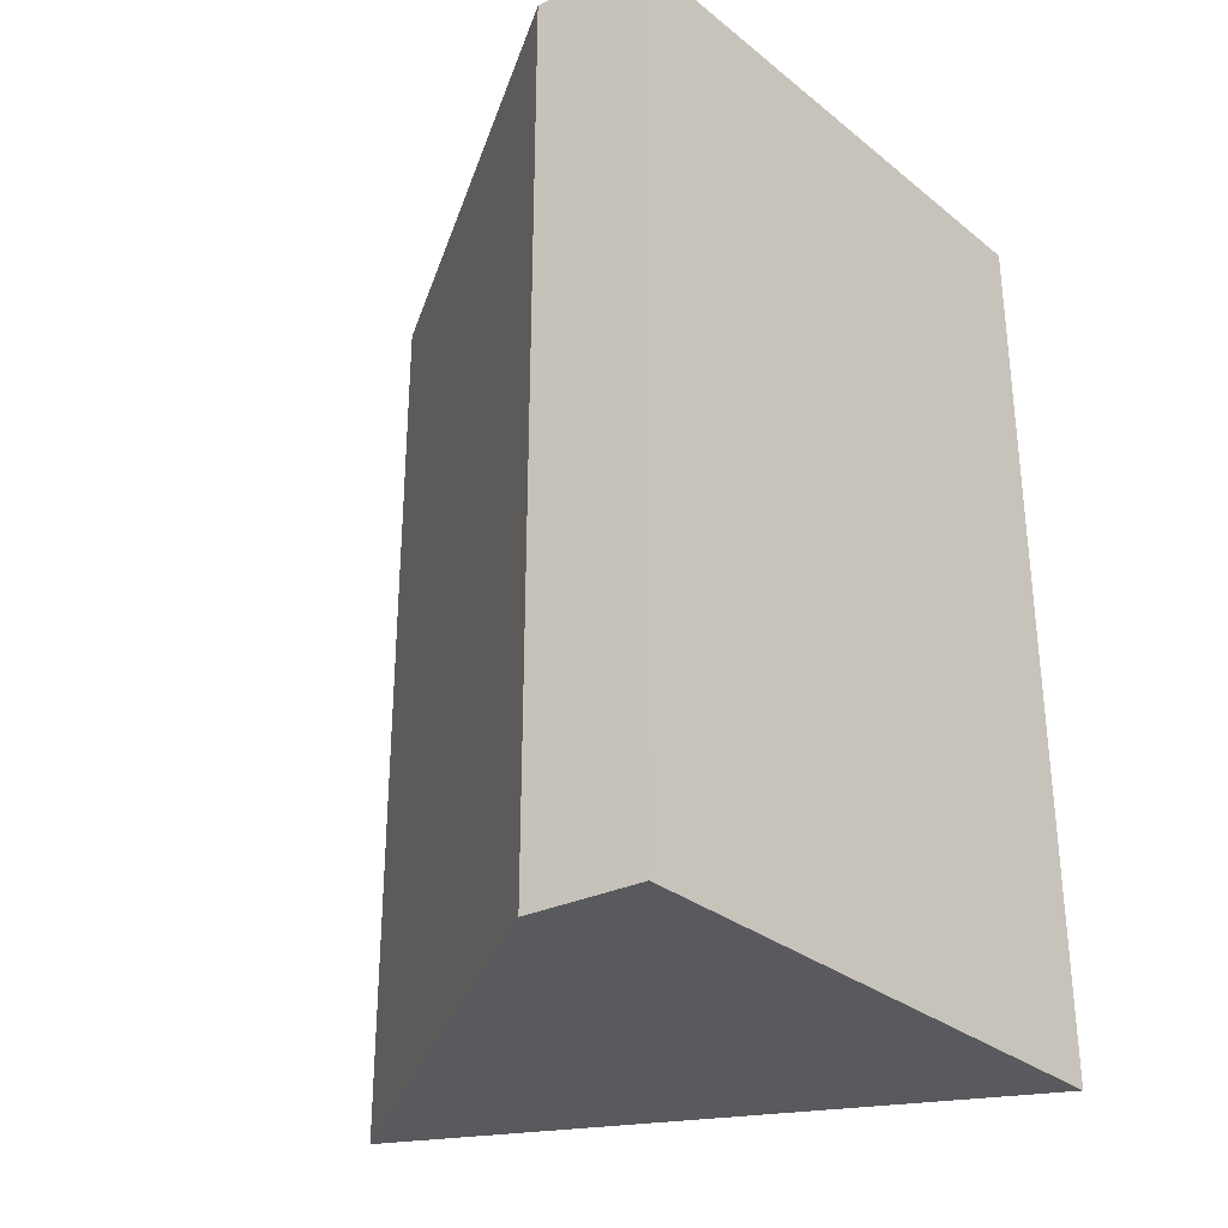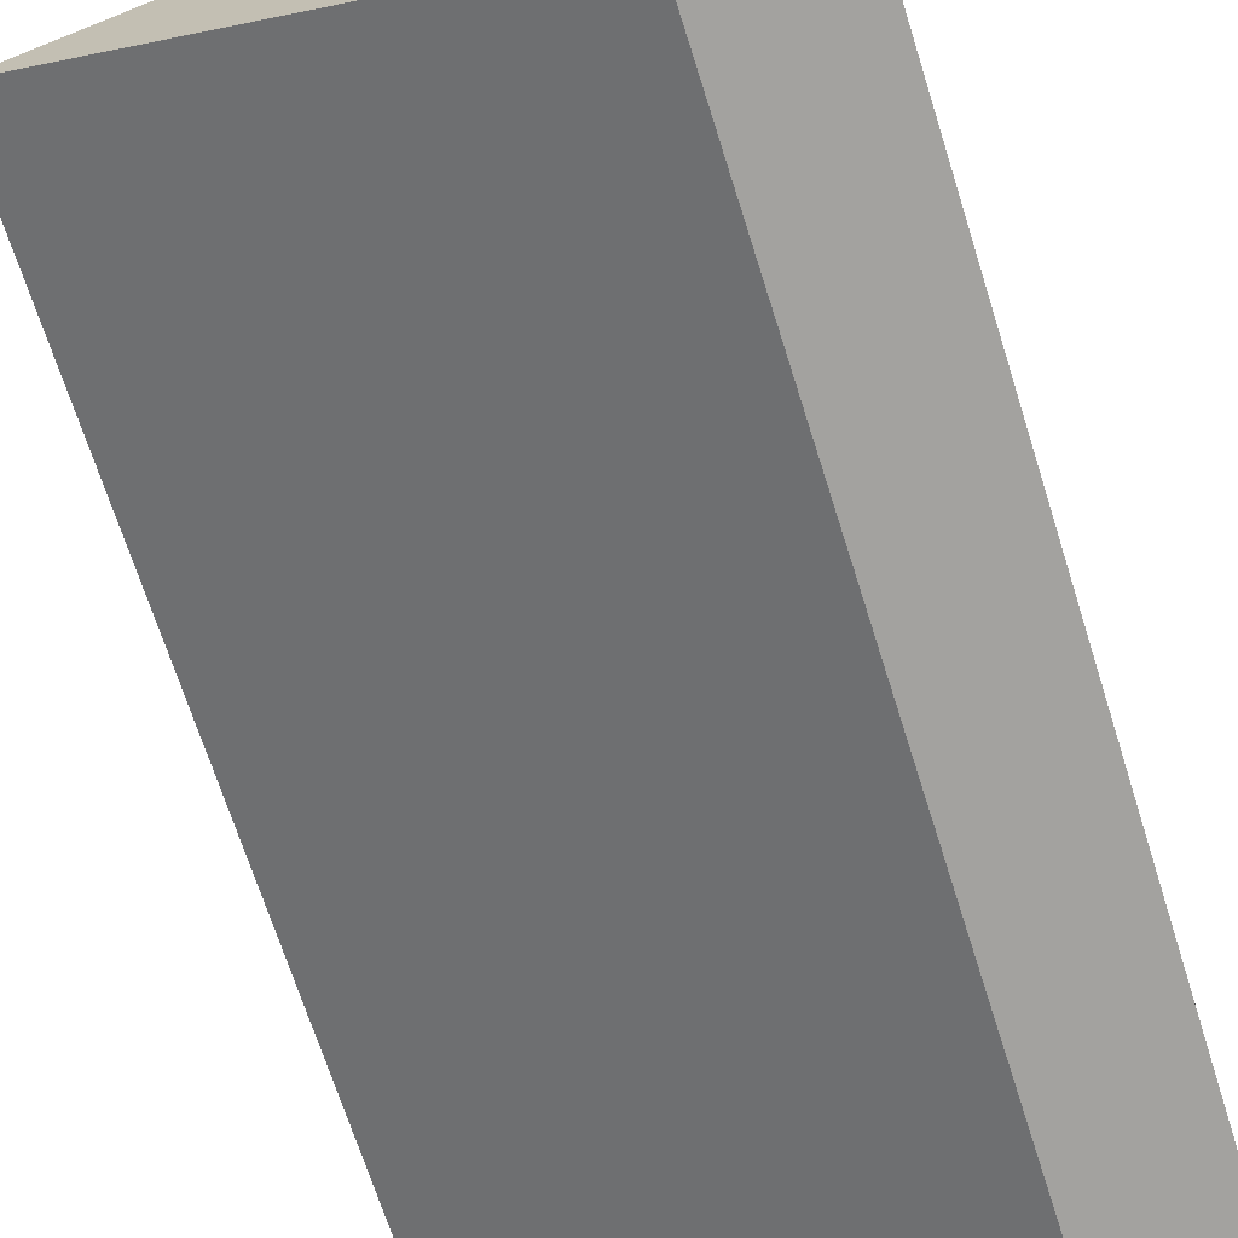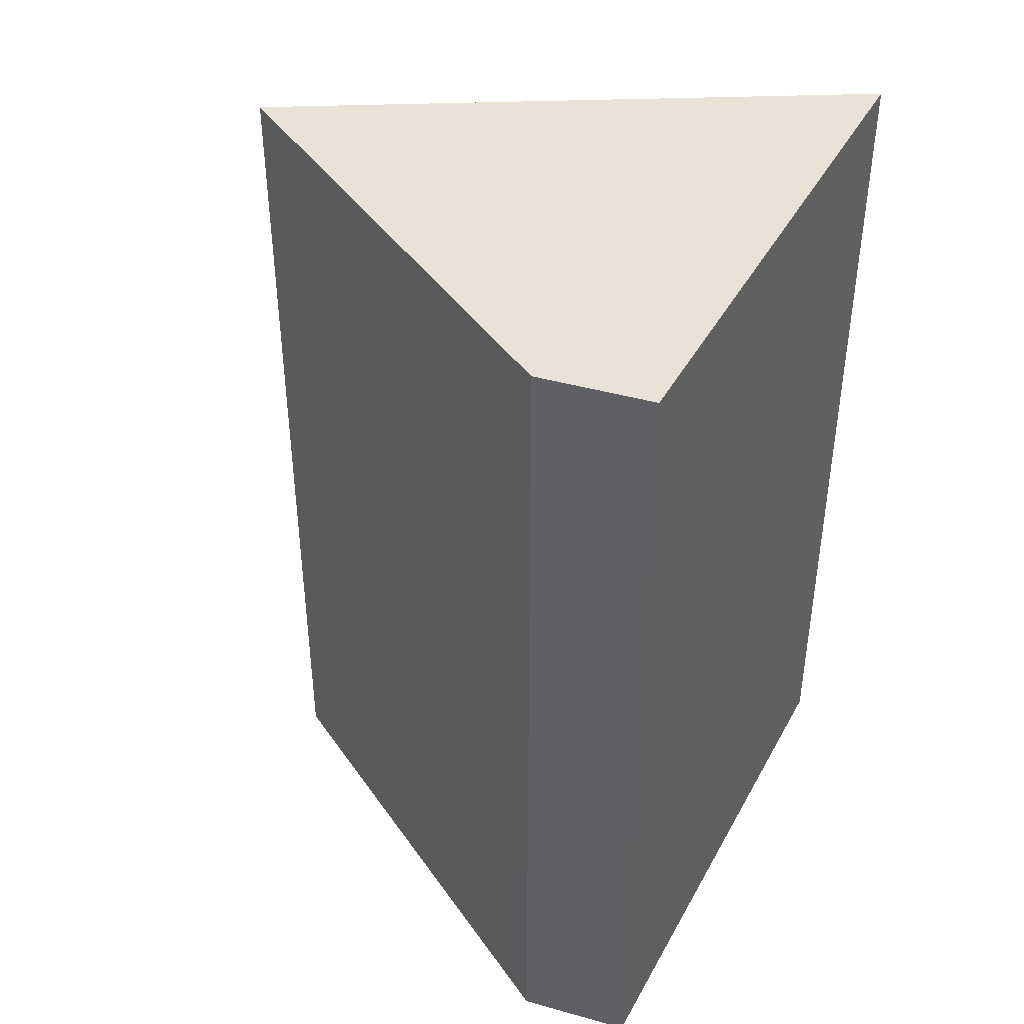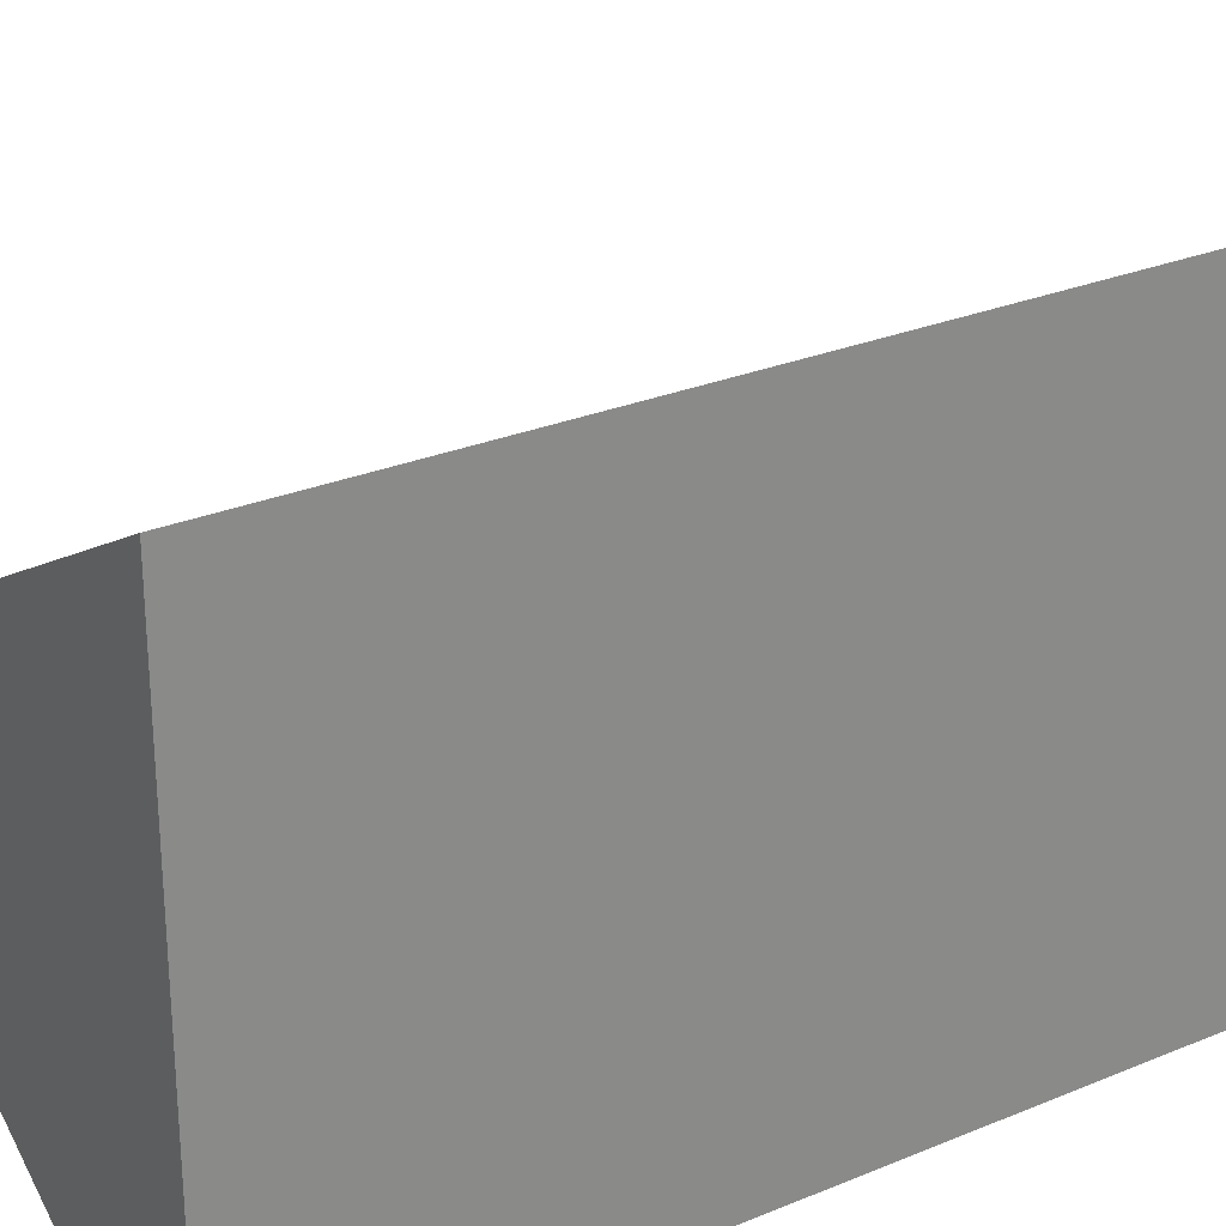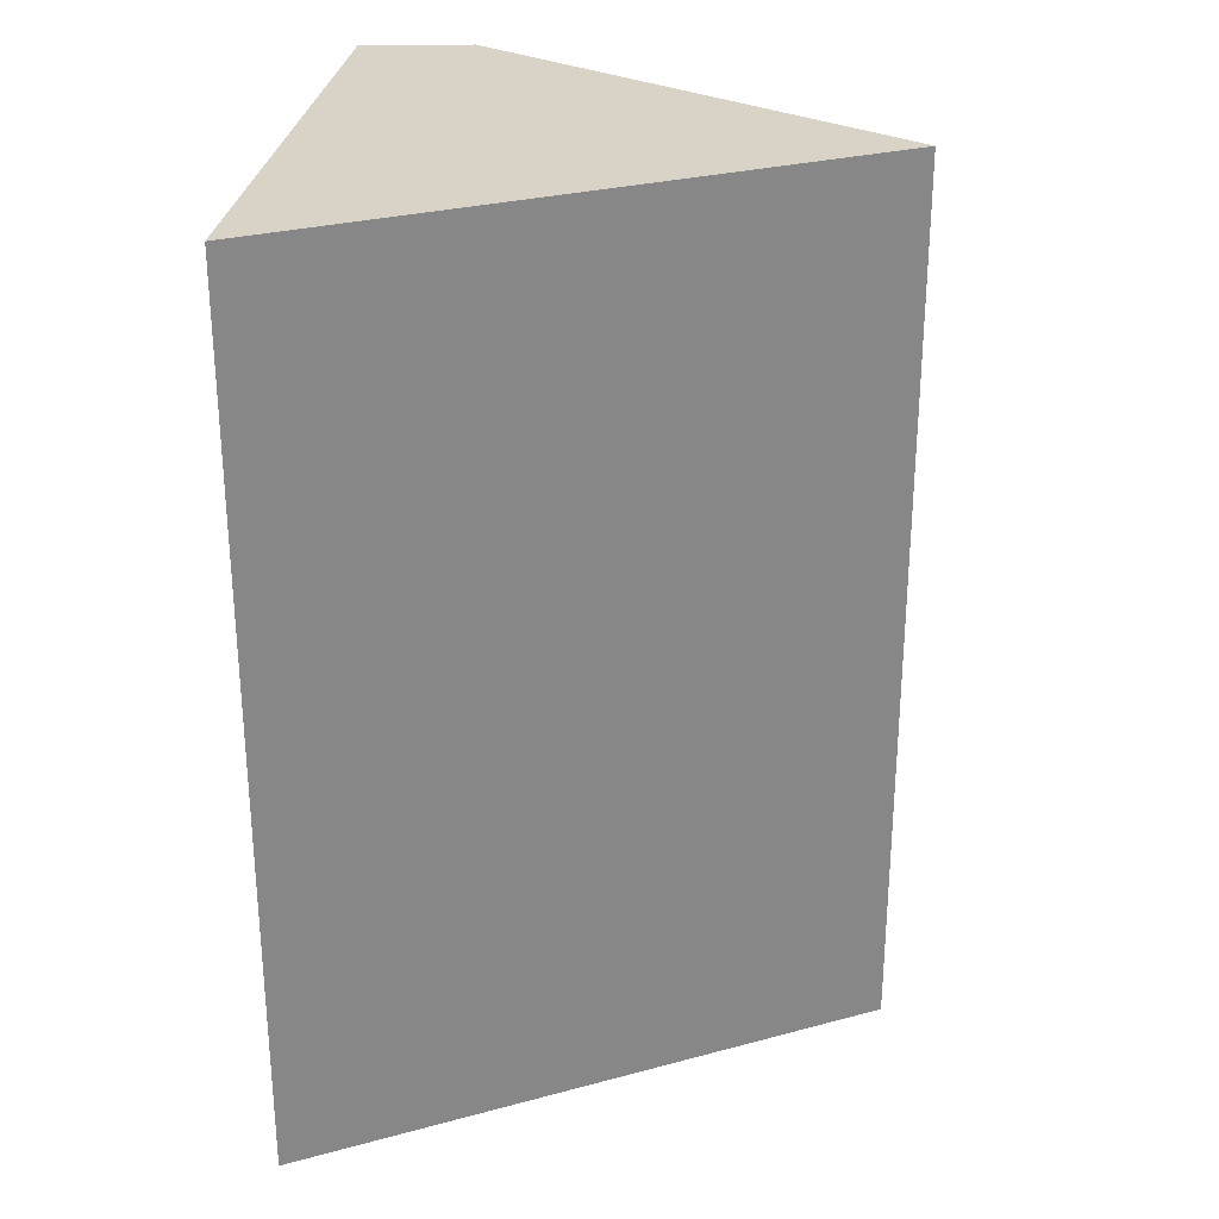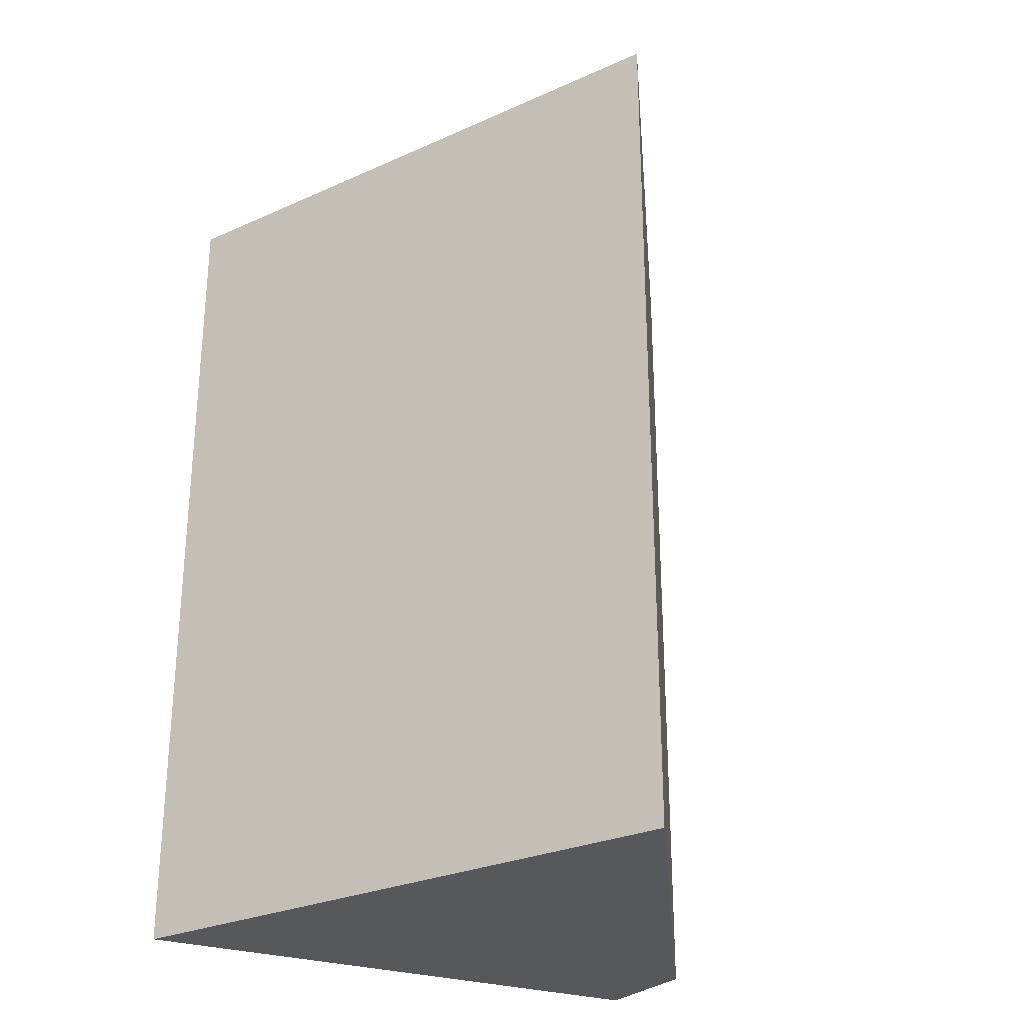
<metadata>
{"format":"obj","ext":"obj","renderer":"f3d","projection":"perspective","resolution":1024,"background":"white","views":[{"elev":-31.0,"azim":-138.4,"up":"+Y"},{"elev":-69.6,"azim":-162.4,"up":"+Z"},{"elev":41.8,"azim":-153.3,"up":"+Y"},{"elev":27.2,"azim":-122.8,"up":"+Z"},{"elev":27.9,"azim":6.8,"up":"+Y"},{"elev":-27.8,"azim":63.5,"up":"+Y"}]}
</metadata>
<code>
v  10.28 16.85 4.757
v  0 16.85 6.663
v  0 16.85 10.48
v  0 16.85 6.1
v  0 16.85 1.032e-15
v  2.089 16.85 -0.291
v  0 0 0
v  0 -4.08e-16 6.663
v  0 -6.418e-16 10.48
v  0 -3.735e-16 6.1
v  10.28 -2.913e-16 4.757
v  2.089 1.782e-17 -0.291
g defaultobject
f 1 2 3
f 2 1 4
f 4 1 5
f 5 1 6
f 7 4 5
f 4 7 2
f 2 7 3
f 3 7 8
f 3 8 9
f 8 7 10
f 9 1 3
f 1 9 11
f 12 5 6
f 5 12 7
f 11 6 1
f 6 11 12
f 8 11 9
f 11 8 10
f 11 10 7
f 11 7 12

</code>
